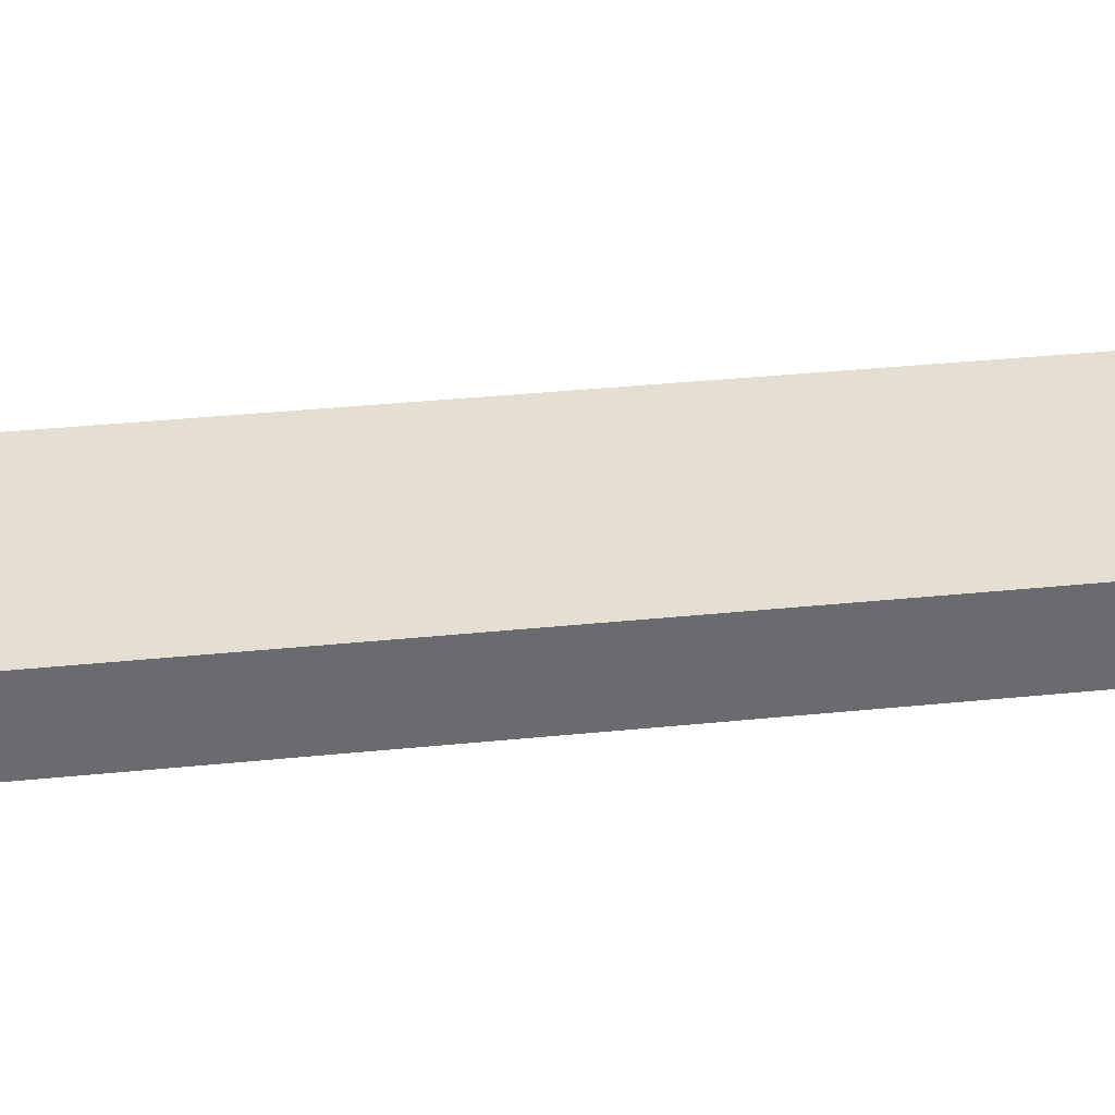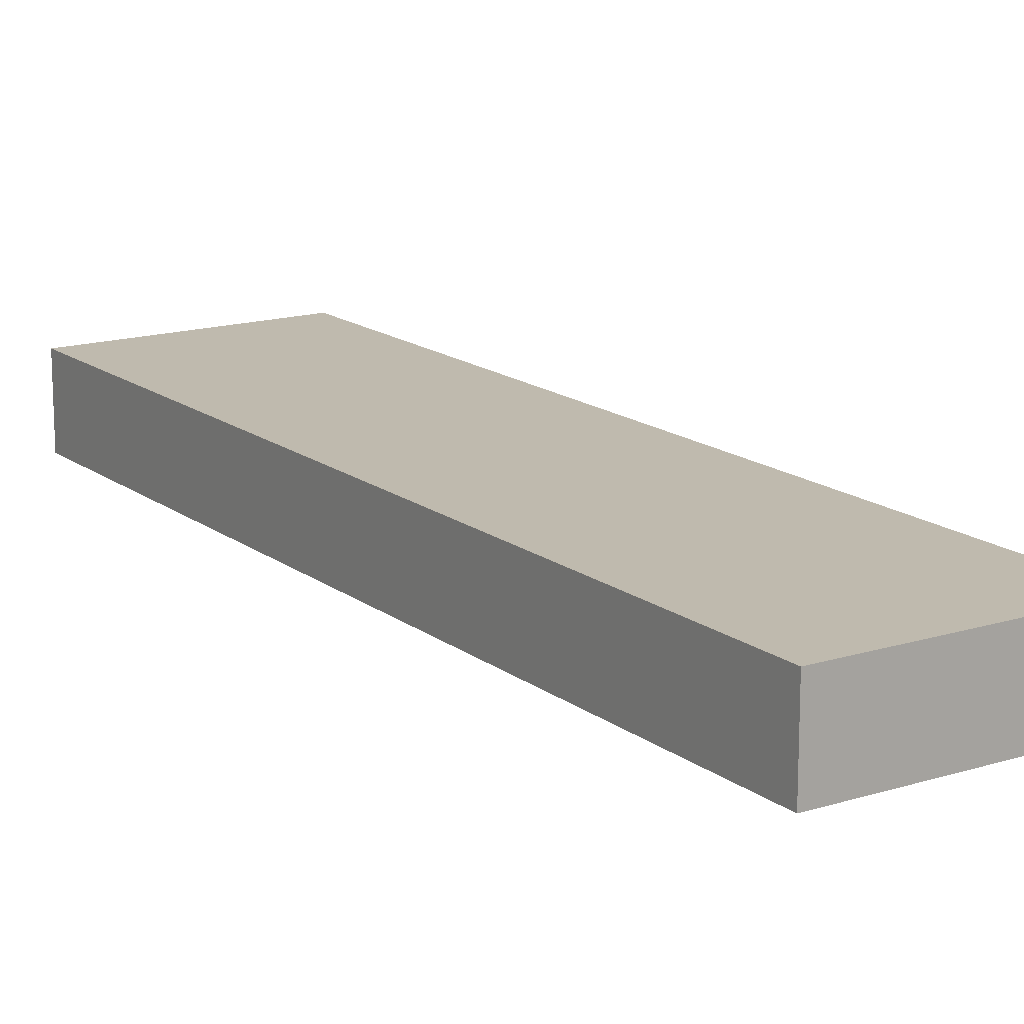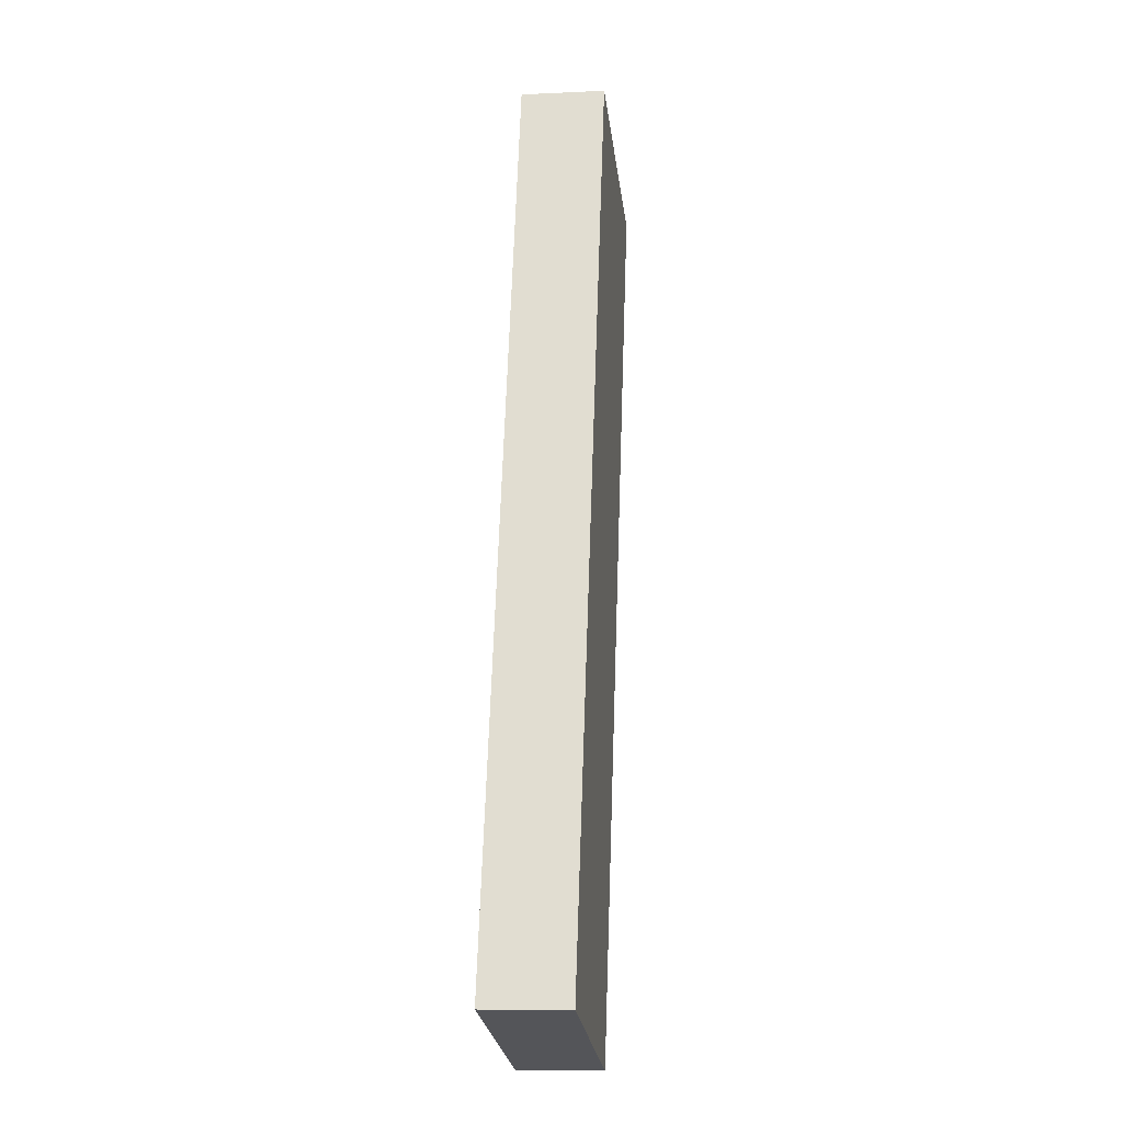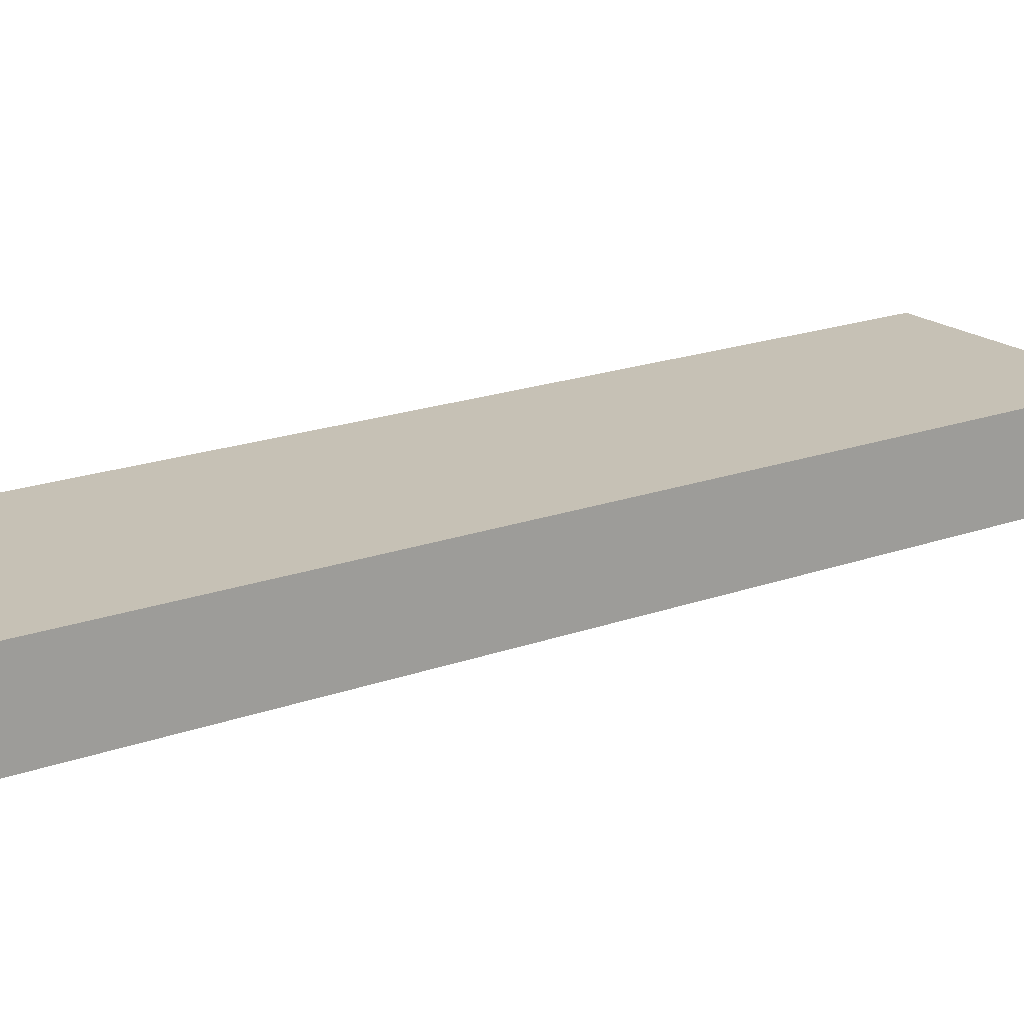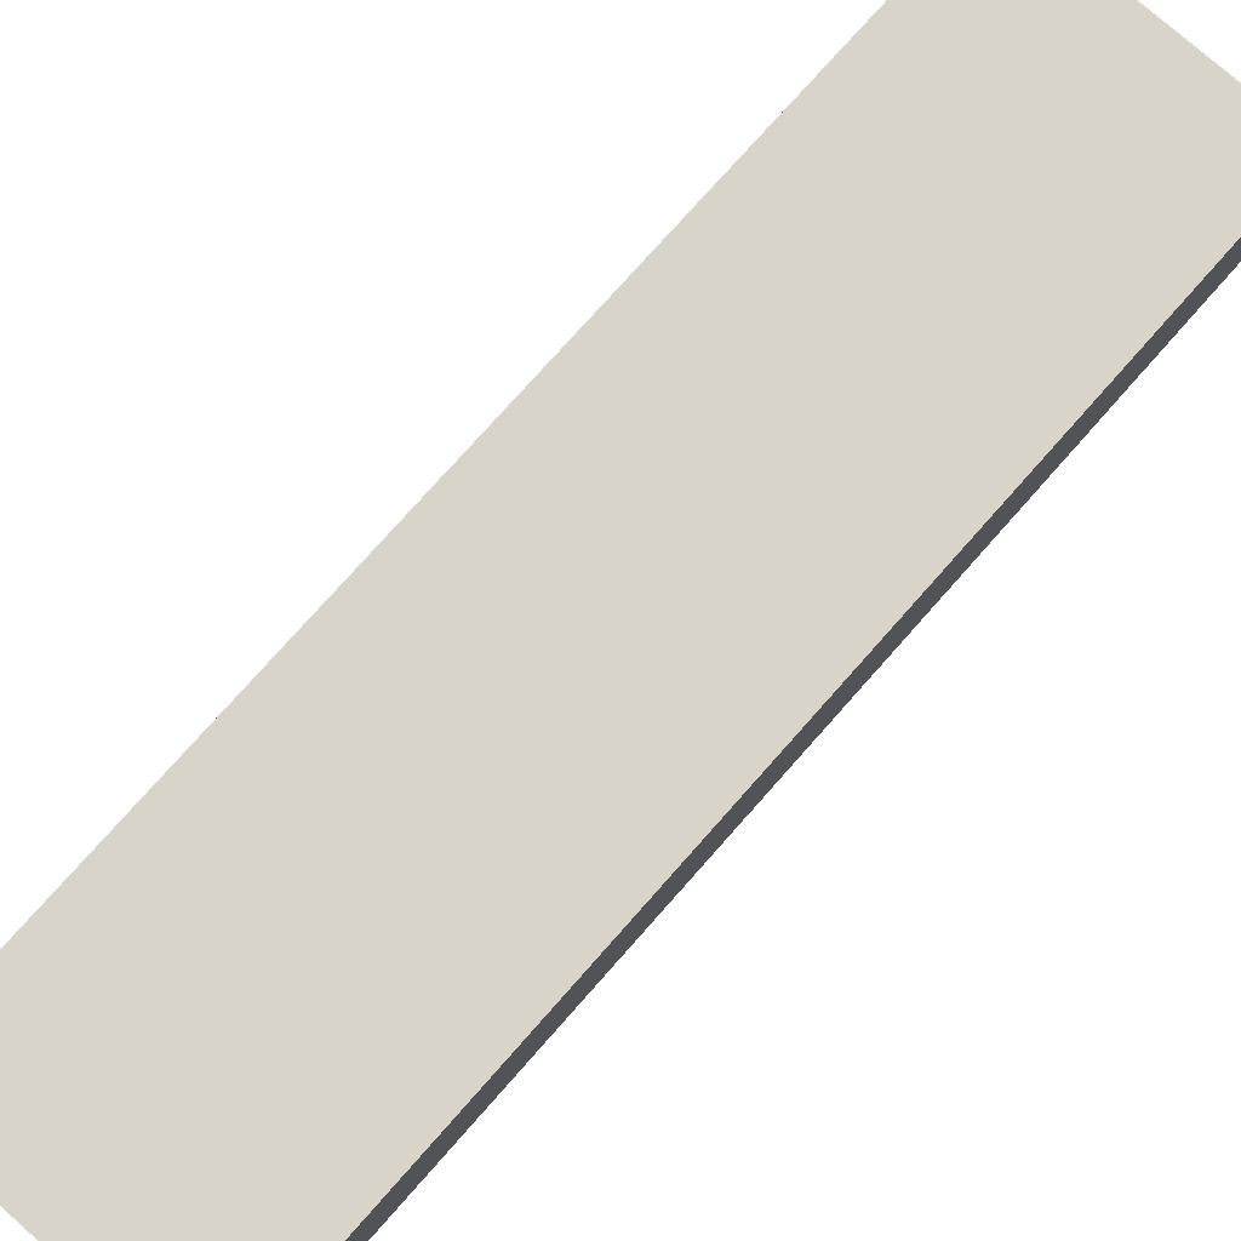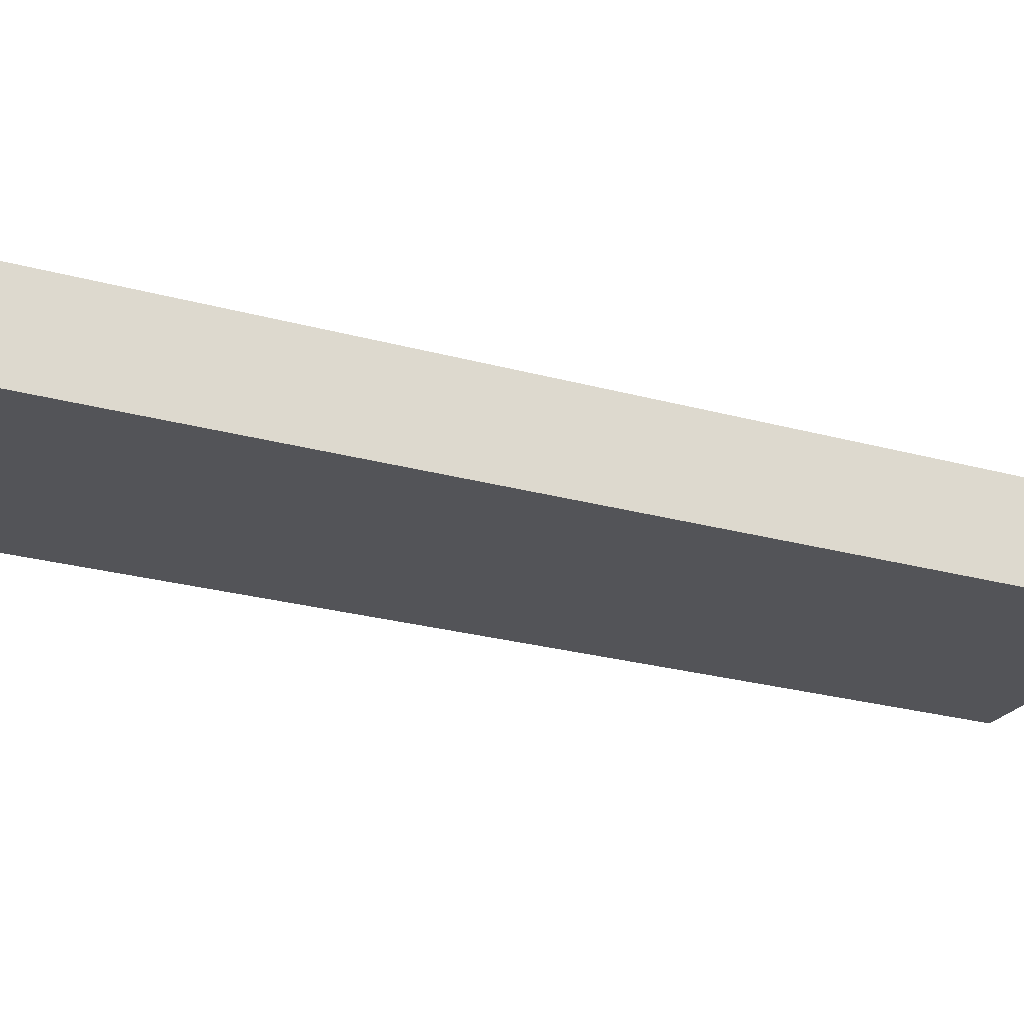
<metadata>
{"format":"obj","ext":"obj","renderer":"f3d","projection":"perspective","resolution":1024,"background":"white","views":[{"elev":37.0,"azim":-81.4,"up":"+Y"},{"elev":15.7,"azim":-17.5,"up":"+Y"},{"elev":-9.0,"azim":-82.9,"up":"+Z"},{"elev":18.7,"azim":71.0,"up":"+Y"},{"elev":75.3,"azim":-122.6,"up":"+Y"},{"elev":-23.5,"azim":80.4,"up":"+Y"}]}
</metadata>
<code>
v  27.7 9.078 96.69
v  0 0 0
v  27.7 -5.92e-15 96.69
v  0.000193 9.078 -0.0002873
v  25.39 4.389e-16 -7.168
v  25.39 9.078 -7.168
v  53.1 9.078 89.56
v  53.1 -5.484e-15 89.56
g defaultobject
f 1 2 3
f 2 1 4
f 4 5 2
f 5 4 6
f 5 7 8
f 7 5 6
f 8 1 3
f 1 8 7
f 1 2 3
f 2 1 4
f 4 5 2
f 5 4 6
f 5 7 8
f 7 5 6
f 8 1 3
f 1 8 7
f 1 6 4
f 6 1 7
f 1 6 4
f 6 1 7
f 5 3 2
f 3 5 8
f 5 3 2
f 3 5 8

</code>
